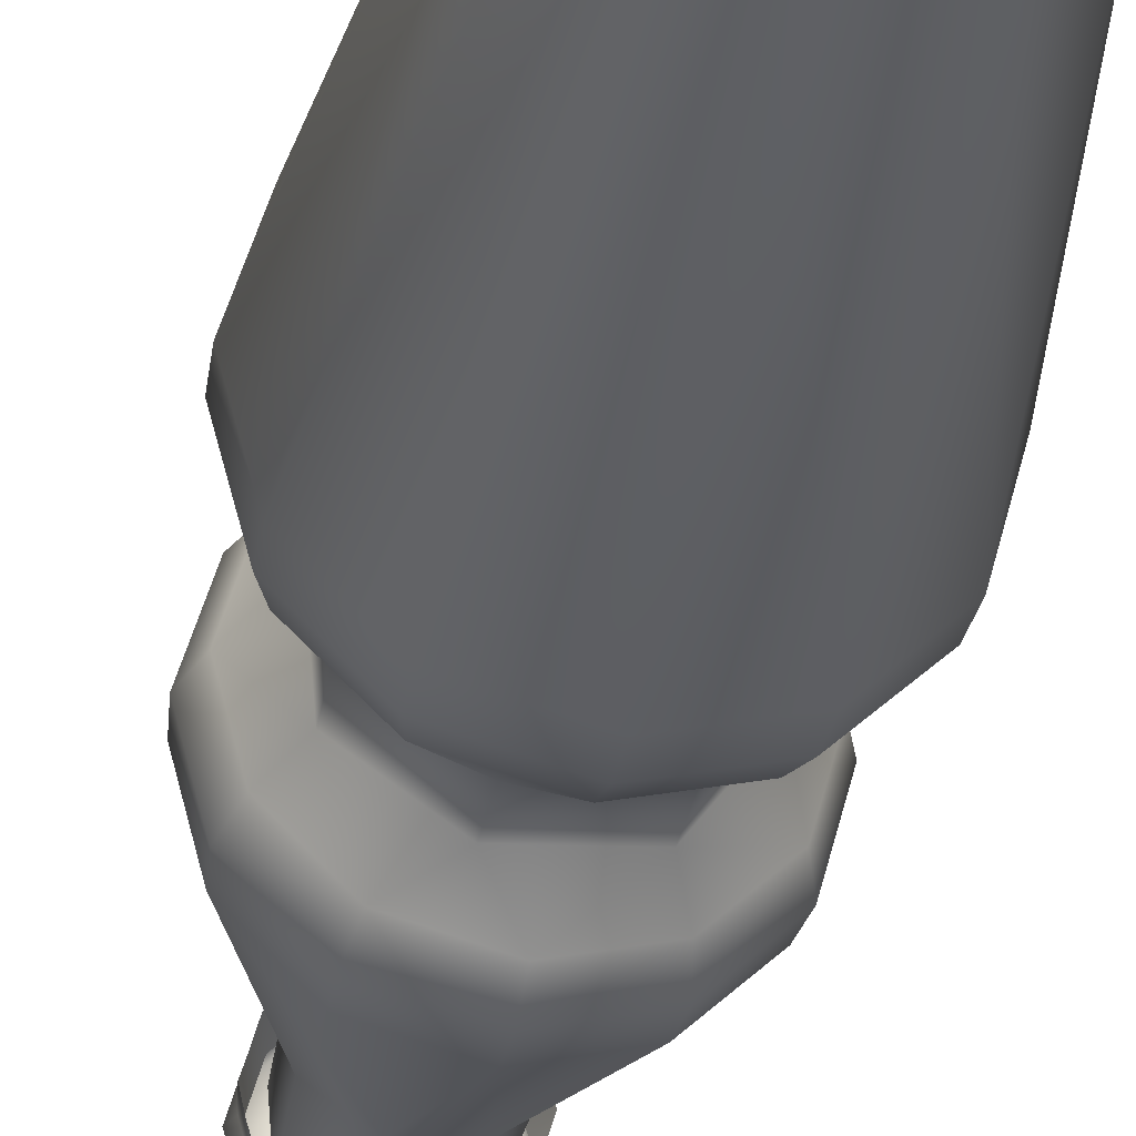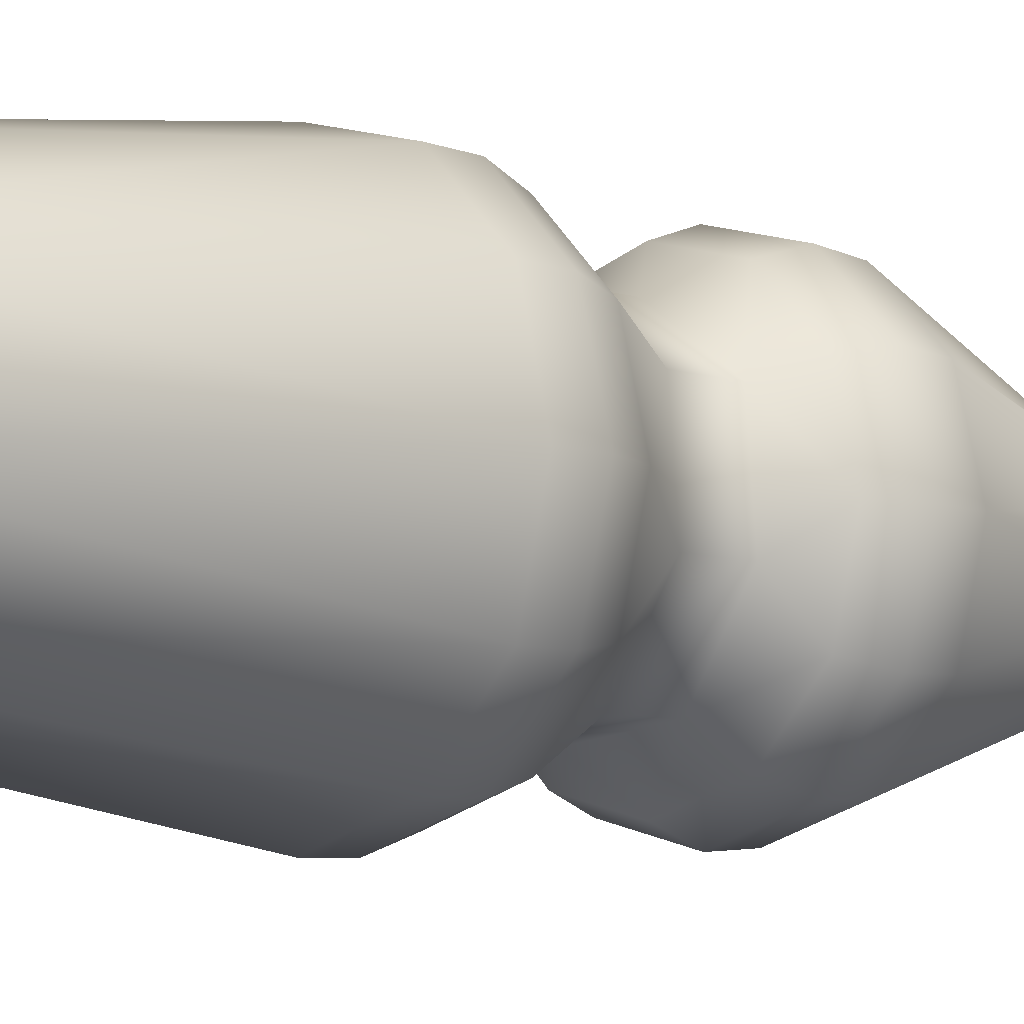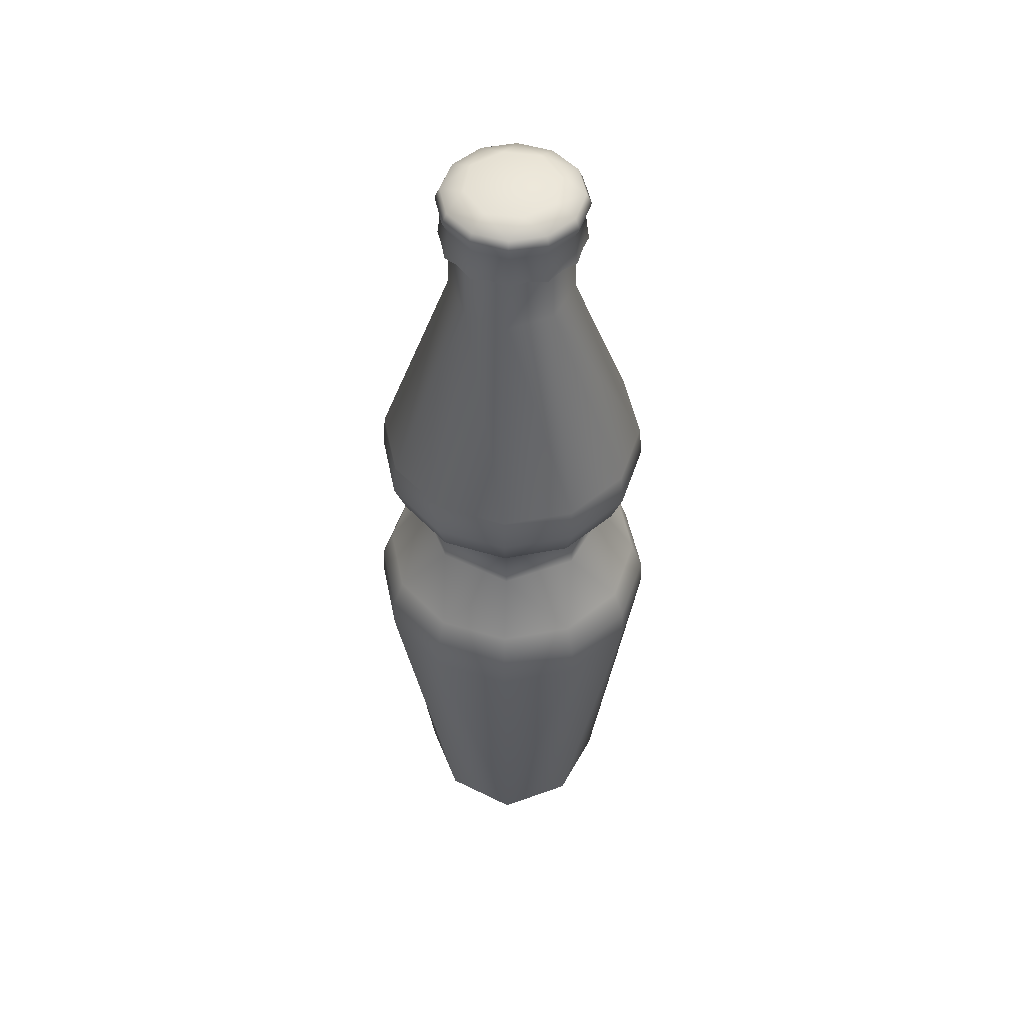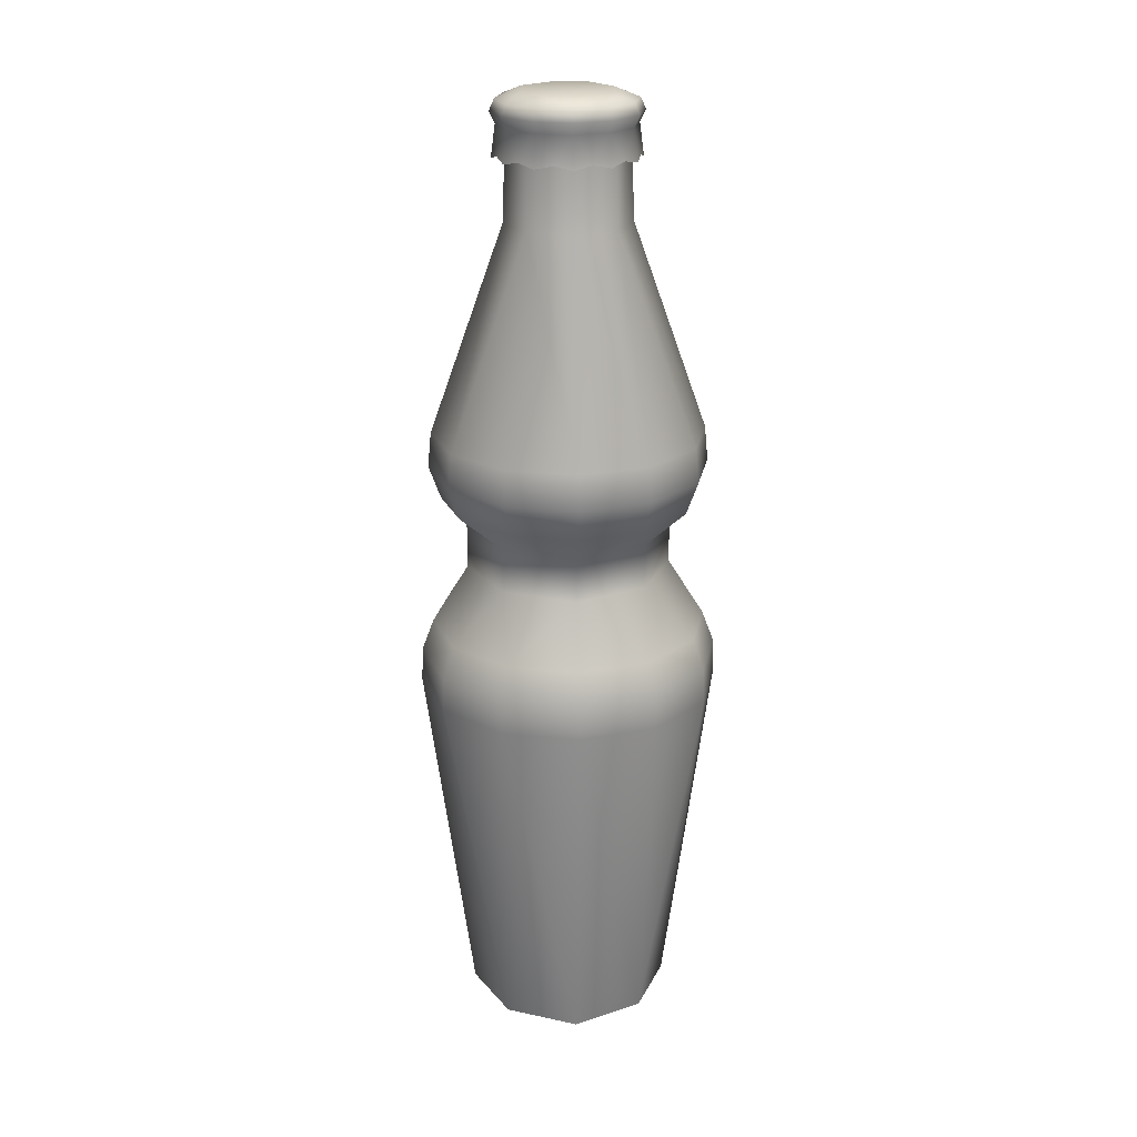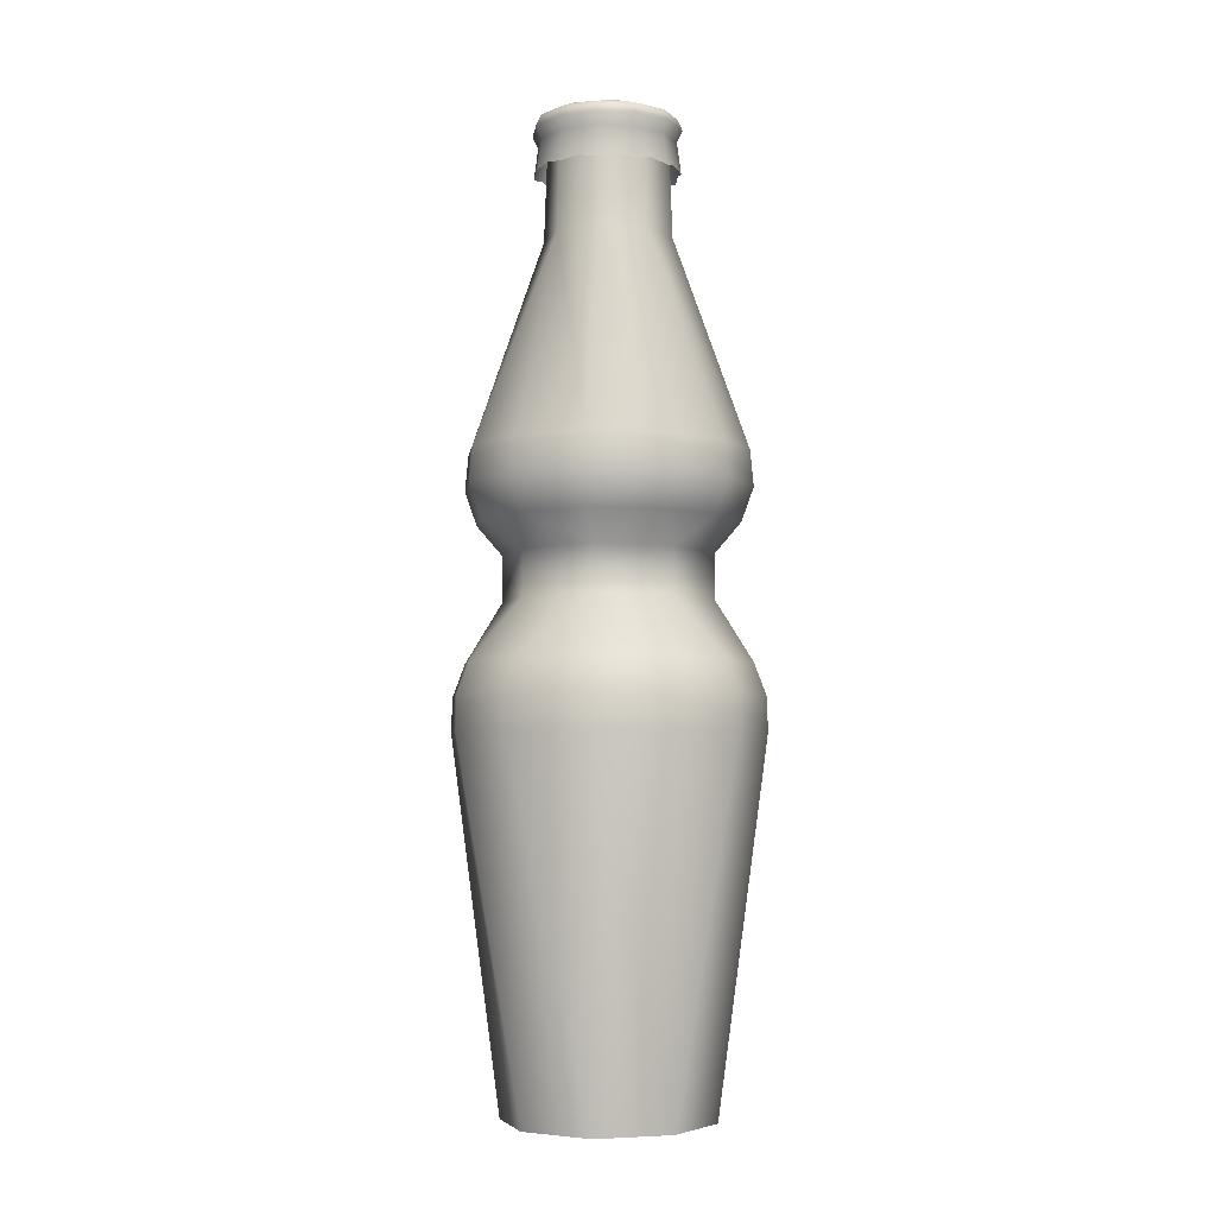
<metadata>
{"format":"obj","ext":"obj","renderer":"f3d","projection":"perspective","resolution":1024,"background":"white","views":[{"elev":-34.7,"azim":-10.4,"up":"+Z"},{"elev":-7.7,"azim":47.5,"up":"+Z"},{"elev":51.1,"azim":63.4,"up":"+Y"},{"elev":22.2,"azim":-124.4,"up":"+Y"},{"elev":-4.7,"azim":-22.0,"up":"+Y"}]}
</metadata>
<code>
g MainCity_Prop_Drinks_06
v -0.03147 2.092e-05 -0.01807
v -0.03389 2.092e-05 0.009037
v -0.01824 2.091e-05 0.03131
v 0.01791 2.092e-05 -0.03131
v -0.0092 2.092e-05 -0.03373
v 0.03114 2.091e-05 0.01807
v 0.008875 2.091e-05 0.03373
v 0.03356 2.092e-05 -0.009037
v -0.0002689 0.3265 0.02338
v -0.0002689 0.3306 0.02531
v 0.01165 0.3265 0.02018
v 0.01262 0.3306 0.02186
v -0.0002689 0.3345 0.02358
v 0.02037 0.3265 0.01146
v 0.01175 0.3345 0.02036
v 0.02205 0.3306 0.01243
v 0.02356 0.3265 -0.0004573
v 0.02055 0.3345 0.01156
v 0.0255 0.3306 -0.0004573
v 0.02037 0.3265 -0.01237
v 0.02377 0.3345 -0.0004573
v 0.02205 0.3306 -0.01334
v 0.02055 0.3345 -0.01248
v 0.02037 0.3265 -0.01237
v 0.02205 0.3306 -0.01334
v 0.01165 0.3265 -0.0211
v 0.01262 0.3306 -0.02278
v 0.02055 0.3345 -0.01248
v -0.0002689 0.3265 -0.02429
v 0.01175 0.3345 -0.02127
v -0.0002689 0.3306 -0.02623
v -0.01219 0.3265 -0.0211
v -0.0002689 0.3345 -0.02449
v -0.01315 0.3306 -0.02278
v -0.02091 0.3265 -0.01237
v -0.01229 0.3345 -0.02127
v -0.02259 0.3306 -0.01334
v -0.0241 0.3265 -0.0004573
v -0.02109 0.3345 -0.01248
v -0.02604 0.3306 -0.0004573
v -0.02091 0.3265 0.01146
v -0.02431 0.3345 -0.0004573
v -0.02259 0.3306 0.01243
v -0.01219 0.3265 0.02018
v -0.02109 0.3345 0.01156
v -0.01315 0.3306 0.02186
v -0.0002689 0.3265 0.02338
v -0.01229 0.3345 0.02036
v -0.0002689 0.3306 0.02531
v -0.0002689 0.3345 0.02358
v 0.02329 0.3168 -0.006777
v 0.02163 0.3154 -0.0131
v 0.01945 0.3263 -0.01184
v 0.02251 0.3263 -0.0004573
v 0.02502 0.3154 -0.0004573
v 0.02329 0.3168 0.005862
v 0.01945 0.3263 0.01093
v 0.02163 0.3154 0.01219
v 0.01699 0.3168 0.01679
v 0.01112 0.3263 0.01927
v 0.01238 0.3154 0.02144
v 0.006039 0.3168 0.02311
v -0.0002689 0.3263 0.02231
v -0.0002689 0.3154 0.02484
v -0.006577 0.3168 0.02311
v -0.01166 0.3263 0.01927
v -0.01291 0.3154 0.02144
v -0.01752 0.3168 0.01679
v -0.01999 0.3263 0.01093
v -0.02217 0.3154 0.01219
v -0.02383 0.3168 0.005862
v -0.02305 0.3263 -0.0004573
v -0.02556 0.3154 -0.0004573
v -0.02383 0.3168 -0.006777
v -0.01999 0.3263 -0.01184
v -0.02217 0.3154 -0.0131
v -0.01752 0.3168 -0.0177
v -0.01166 0.3263 -0.02018
v -0.01291 0.3154 -0.02236
v -0.006577 0.3168 -0.02402
v -0.0002689 0.3263 -0.02323
v -0.0002689 0.3154 -0.02575
v 0.006039 0.3168 -0.02402
v 0.01112 0.3263 -0.02018
v 0.01238 0.3154 -0.02236
v 0.01699 0.3168 -0.0177
v 0.01945 0.3263 -0.01184
v 0.02163 0.3154 -0.0131
v 0.02163 0.3154 -0.0131
v 0.02329 0.3168 -0.006777
v 0.02037 0.3265 -0.01237
v 0.02356 0.3265 -0.0004573
v 0.02502 0.3154 -0.0004573
v 0.02329 0.3168 0.005862
v 0.02037 0.3265 0.01146
v 0.02163 0.3154 0.01219
v 0.01699 0.3168 0.01679
v 0.01165 0.3265 0.02018
v 0.01238 0.3154 0.02144
v 0.006039 0.3168 0.02311
v -0.0002689 0.3265 0.02338
v -0.0002689 0.3154 0.02484
v -0.006577 0.3168 0.02311
v -0.01219 0.3265 0.02018
v -0.01291 0.3154 0.02144
v -0.01752 0.3168 0.01679
v -0.02091 0.3265 0.01146
v -0.02217 0.3154 0.01219
v -0.02383 0.3168 0.005862
v -0.0241 0.3265 -0.0004573
v -0.02556 0.3154 -0.0004573
v -0.02383 0.3168 -0.006777
v -0.02091 0.3265 -0.01237
v -0.02217 0.3154 -0.0131
v -0.01752 0.3168 -0.0177
v -0.01219 0.3265 -0.0211
v -0.01291 0.3154 -0.02236
v -0.006577 0.3168 -0.02402
v -0.0002689 0.3265 -0.02429
v -0.0002689 0.3154 -0.02575
v 0.006039 0.3168 -0.02402
v 0.01165 0.3265 -0.0211
v 0.01238 0.3154 -0.02236
v 0.01699 0.3168 -0.0177
v 0.02037 0.3265 -0.01237
v 0.02163 0.3154 -0.0131
v 0.008875 2.091e-05 0.03373
v 0.02645 0.1272 0.04609
v 0.03114 2.091e-05 0.01807
v 0.04592 0.1272 0.02661
v 0.04555 0.1391 0.02639
v 0.02623 0.1391 0.04572
v 0.04194 0.1503 0.02431
v -0.0001626 0.1272 0.05322
v 0.02414 0.1503 0.0421
v 0.03097 0.1708 0.01797
v -0.02677 0.1272 0.04609
v -0.01824 2.091e-05 0.03131
v -0.0001626 0.1391 0.05279
v -0.04625 0.1272 0.02661
v -0.03389 2.092e-05 0.009037
v -0.02656 0.1391 0.04572
v -0.0001626 0.1503 0.04861
v 0.008823 0.1708 0.03354
v 0.008823 0.1866 0.03354
v 0.03097 0.1866 0.01797
v 0.02222 0.1969 0.03876
v 0.0386 0.1969 0.02238
v 0.04223 0.2086 0.02448
v 0.02431 0.2086 0.04239
v 0.04124 0.2208 0.02391
v -0.0001626 0.1969 0.04476
v -0.01813 0.1866 0.03113
v -0.01813 0.1708 0.03113
v -0.02447 0.1503 0.0421
v -0.04588 0.1391 0.02639
v -0.04226 0.1503 0.02431
v -0.05338 0.1272 2.072e-08
v -0.05295 0.1391 2.266e-08
v -0.04625 0.1272 -0.02661
v -0.03147 2.092e-05 -0.01807
v -0.02677 0.1272 -0.04609
v -0.0092 2.092e-05 -0.03373
v -0.04588 0.1391 -0.02639
v -0.04878 0.1503 2.448e-08
v -0.0337 0.1708 0.008986
v -0.0337 0.1866 0.008986
v -0.0001626 0.1272 -0.05322
v -0.02656 0.1391 -0.04572
v -0.04226 0.1503 -0.02431
v -0.03129 0.1708 -0.01797
v 0.02645 0.1272 -0.04609
v 0.01791 2.092e-05 -0.03131
v -0.02447 0.1503 -0.0421
v -0.0001626 0.1391 -0.05279
v 0.04592 0.1272 -0.02661
v 0.03356 2.092e-05 -0.009037
v 0.02623 0.1391 -0.04572
v -0.0001626 0.1503 -0.04861
v 0.05305 0.1272 2.072e-08
v 0.03114 2.091e-05 0.01807
v 0.04592 0.1272 0.02661
v 0.04555 0.1391 -0.02639
v 0.05263 0.1391 2.266e-08
v 0.04555 0.1391 0.02639
v 0.02414 0.1503 -0.0421
v -0.009149 0.1708 -0.03354
v 0.04845 0.1503 2.448e-08
v 0.04194 0.1503 0.02431
v 0.03097 0.1708 0.01797
v 0.04194 0.1503 -0.02431
v 0.01781 0.1708 -0.03113
v 0.03337 0.1708 -0.008986
v 0.03097 0.1866 0.01797
v 0.03337 0.1866 -0.008986
v 0.01781 0.1866 -0.03113
v -0.009149 0.1866 -0.03354
v 0.0446 0.1969 3.208e-08
v 0.0386 0.1969 0.02238
v -0.03129 0.1866 -0.01797
v 0.0386 0.1969 -0.02238
v 0.04879 0.2086 3.398e-08
v 0.04223 0.2086 0.02448
v 0.04223 0.2086 -0.02448
v 0.04765 0.2208 3.598e-08
v 0.04124 0.2208 0.02391
v 0.01891 0.2936 0.01101
v 0.02038 0.2936 -0.005505
v 0.01786 0.3263 0.01041
v 0.01926 0.3263 -0.005203
v 0.01024 0.3263 -0.01802
v 0.04124 0.2208 -0.02391
v 0.02374 0.2208 -0.0414
v 0.02431 0.2086 -0.04239
v 0.01085 0.2936 -0.01907
v -0.005668 0.2936 -0.02054
v -0.005366 0.3263 -0.01942
v -0.01819 0.3263 -0.01041
v -0.0001626 0.2208 -0.04781
v 0.02222 0.1969 -0.03876
v -0.0001626 0.2086 -0.04895
v -0.0001626 0.1969 -0.04476
v -0.02407 0.2208 -0.0414
v -0.02254 0.1969 -0.03876
v -0.02464 0.2086 -0.04239
v -0.04157 0.2208 -0.02391
v -0.04256 0.2086 -0.02448
v -0.03893 0.1969 -0.02238
v -0.01923 0.2936 -0.01101
v -0.02071 0.2936 0.005505
v -0.01958 0.3263 0.005203
v -0.01057 0.3263 0.01802
v -0.04797 0.2208 3.598e-08
v -0.04492 0.1969 3.208e-08
v -0.04911 0.2086 3.398e-08
v -0.03893 0.1969 0.02238
v -0.04157 0.2208 0.02391
v -0.04256 0.2086 0.02448
v -0.02254 0.1969 0.03876
v -0.02407 0.2208 0.0414
v -0.02464 0.2086 0.04239
v -0.0001626 0.2086 0.04895
v -0.01117 0.2936 0.01907
v 0.005342 0.2936 0.02054
v 0.005041 0.3263 0.01942
v 0.01786 0.3263 0.01041
v 0.01891 0.2936 0.01101
v -0.0001626 0.2208 0.04781
v 0.02374 0.2208 0.0414
v 0.02055 0.3345 -0.01248
v 0.01436 0.3374 -0.008904
v 0.01175 0.3345 -0.02127
v 0.02377 0.3345 -0.0004573
v 0.003955 0.3374 -0.01622
v -0.0002689 0.3345 -0.02449
v -0.008716 0.3374 -0.01509
v -0.0149 0.3374 0.00799
v -0.01229 0.3345 -0.02127
v -0.02109 0.3345 -0.01248
v -0.01603 0.3374 -0.004681
v -0.02431 0.3345 -0.0004573
v -0.02109 0.3345 0.01156
v -0.01229 0.3345 0.02036
v 0.01549 0.3374 0.003766
v 0.02055 0.3345 0.01156
v 0.008178 0.3374 0.01417
v 0.01175 0.3345 0.02036
v -0.0002689 0.3345 0.02358
v -0.004492 0.3374 0.0153
g MainCity_Prop_Drinks_06_0
f 3 2 1
f 3 1 4
f 1 5 4
f 3 4 6
f 7 3 6
f 4 8 6
f 11 10 9
f 11 12 10
f 12 13 10
f 14 12 11
f 12 15 13
f 14 16 12
f 16 15 12
f 17 16 14
f 16 18 15
f 17 19 16
f 19 18 16
f 20 19 17
f 19 21 18
f 20 22 19
f 22 21 19
f 22 23 21
f 26 25 24
f 26 27 25
f 27 28 25
f 29 27 26
f 27 30 28
f 29 31 27
f 31 30 27
f 32 31 29
f 31 33 30
f 32 34 31
f 34 33 31
f 35 34 32
f 34 36 33
f 35 37 34
f 37 36 34
f 38 37 35
f 37 39 36
f 38 40 37
f 40 39 37
f 41 40 38
f 40 42 39
f 41 43 40
f 43 42 40
f 44 43 41
f 43 45 42
f 44 46 43
f 46 45 43
f 47 46 44
f 46 48 45
f 47 49 46
f 49 48 46
f 49 50 48
f 53 52 51
f 53 51 54
f 55 54 51
f 54 55 56
f 57 54 56
f 57 56 58
f 57 58 59
f 57 59 60
f 61 60 59
f 60 61 62
f 63 60 62
f 63 62 64
f 63 64 65
f 63 65 66
f 67 66 65
f 66 67 68
f 69 66 68
f 69 68 70
f 69 70 71
f 69 71 72
f 73 72 71
f 72 73 74
f 75 72 74
f 75 74 76
f 75 76 77
f 75 77 78
f 79 78 77
f 78 79 80
f 81 78 80
f 81 80 82
f 81 82 83
f 81 83 84
f 85 84 83
f 84 85 86
f 87 84 86
f 87 86 88
f 91 90 89
f 91 92 90
f 92 93 90
f 93 92 94
f 95 94 92
f 95 96 94
f 95 97 96
f 95 98 97
f 98 99 97
f 99 98 100
f 101 100 98
f 101 102 100
f 101 103 102
f 101 104 103
f 104 105 103
f 105 104 106
f 107 106 104
f 107 108 106
f 107 109 108
f 107 110 109
f 110 111 109
f 111 110 112
f 113 112 110
f 113 114 112
f 113 115 114
f 113 116 115
f 116 117 115
f 117 116 118
f 119 118 116
f 119 120 118
f 119 121 120
f 119 122 121
f 122 123 121
f 123 122 124
f 125 124 122
f 125 126 124
f 129 128 127
f 129 130 128
f 131 128 130
f 131 132 128
f 133 132 131
f 128 134 127
f 132 134 128
f 133 135 132
f 136 135 133
f 127 134 137
f 127 137 138
f 132 139 134
f 135 139 132
f 139 137 134
f 138 137 140
f 138 140 141
f 139 142 137
f 142 140 137
f 135 143 139
f 143 142 139
f 136 144 135
f 135 144 143
f 136 145 144
f 136 146 145
f 146 147 145
f 146 148 147
f 149 147 148
f 149 150 147
f 151 150 149
f 147 152 145
f 150 152 147
f 144 145 153
f 152 153 145
f 143 144 154
f 144 153 154
f 143 155 142
f 143 154 155
f 155 156 142
f 142 156 140
f 154 157 155
f 155 157 156
f 156 158 140
f 140 158 141
f 156 159 158
f 157 159 156
f 141 158 160
f 159 160 158
f 141 160 161
f 161 160 162
f 161 162 163
f 159 164 160
f 164 162 160
f 157 165 159
f 165 164 159
f 154 166 157
f 157 166 165
f 154 167 166
f 154 153 167
f 162 168 163
f 164 169 162
f 169 168 162
f 165 170 164
f 170 169 164
f 165 166 171
f 165 171 170
f 163 168 172
f 163 172 173
f 170 174 169
f 171 174 170
f 169 175 168
f 175 172 168
f 174 175 169
f 173 172 176
f 173 176 177
f 175 178 172
f 178 176 172
f 174 179 175
f 179 178 175
f 176 180 177
f 181 177 180
f 181 180 182
f 178 183 176
f 183 180 176
f 182 180 184
f 183 184 180
f 182 184 185
f 186 183 178
f 179 186 178
f 174 187 179
f 171 187 174
f 185 184 188
f 185 188 189
f 188 190 189
f 191 184 183
f 186 191 183
f 191 188 184
f 179 192 186
f 192 191 186
f 179 187 192
f 188 193 190
f 191 193 188
f 192 193 191
f 193 194 190
f 192 195 193
f 193 195 194
f 187 196 192
f 192 196 195
f 171 197 187
f 187 197 196
f 198 194 195
f 198 199 194
f 171 200 197
f 166 200 171
f 166 167 200
f 196 201 195
f 201 198 195
f 199 198 202
f 199 202 203
f 204 198 201
f 204 202 198
f 203 202 205
f 203 205 206
f 205 207 206
f 205 208 207
f 208 209 207
f 208 210 209
f 208 211 210
f 212 205 202
f 212 202 204
f 212 208 205
f 213 212 204
f 213 208 212
f 214 204 201
f 213 204 214
f 208 215 211
f 213 215 208
f 216 211 215
f 216 217 211
f 218 217 216
f 219 215 213
f 219 213 214
f 219 216 215
f 214 201 220
f 196 220 201
f 219 214 221
f 221 214 220
f 222 220 196
f 221 220 222
f 222 196 197
f 223 219 221
f 223 216 219
f 224 222 197
f 200 224 197
f 225 221 222
f 223 221 225
f 225 222 224
f 226 216 223
f 226 223 225
f 227 225 224
f 226 225 227
f 200 228 224
f 227 224 228
f 226 229 216
f 218 216 229
f 230 218 229
f 230 231 218
f 232 231 230
f 233 229 226
f 233 226 227
f 233 230 229
f 234 228 200
f 234 200 167
f 235 227 228
f 233 227 235
f 235 228 234
f 236 234 167
f 153 236 167
f 237 233 235
f 237 230 233
f 238 235 234
f 237 235 238
f 238 234 236
f 153 239 236
f 152 239 153
f 240 230 237
f 240 237 238
f 241 238 236
f 241 236 239
f 240 238 241
f 242 239 152
f 242 241 239
f 150 242 152
f 240 243 230
f 232 230 243
f 244 232 243
f 244 245 232
f 246 245 244
f 246 244 247
f 151 247 244
f 248 240 241
f 248 243 240
f 248 241 242
f 248 244 243
f 151 249 150
f 249 242 150
f 151 244 249
f 249 244 248
f 249 248 242
f 252 251 250
f 251 253 250
f 252 254 251
f 255 254 252
f 256 254 255
f 251 254 256
f 251 256 257
f 256 255 258
f 259 256 258
f 259 260 256
f 256 260 257
f 261 260 259
f 257 260 261
f 257 261 262
f 263 257 262
f 251 264 253
f 253 264 265
f 251 266 264
f 265 264 266
f 251 257 266
f 265 266 267
f 266 268 267
f 263 269 257
f 268 269 263
f 266 269 268
f 257 269 266

</code>
